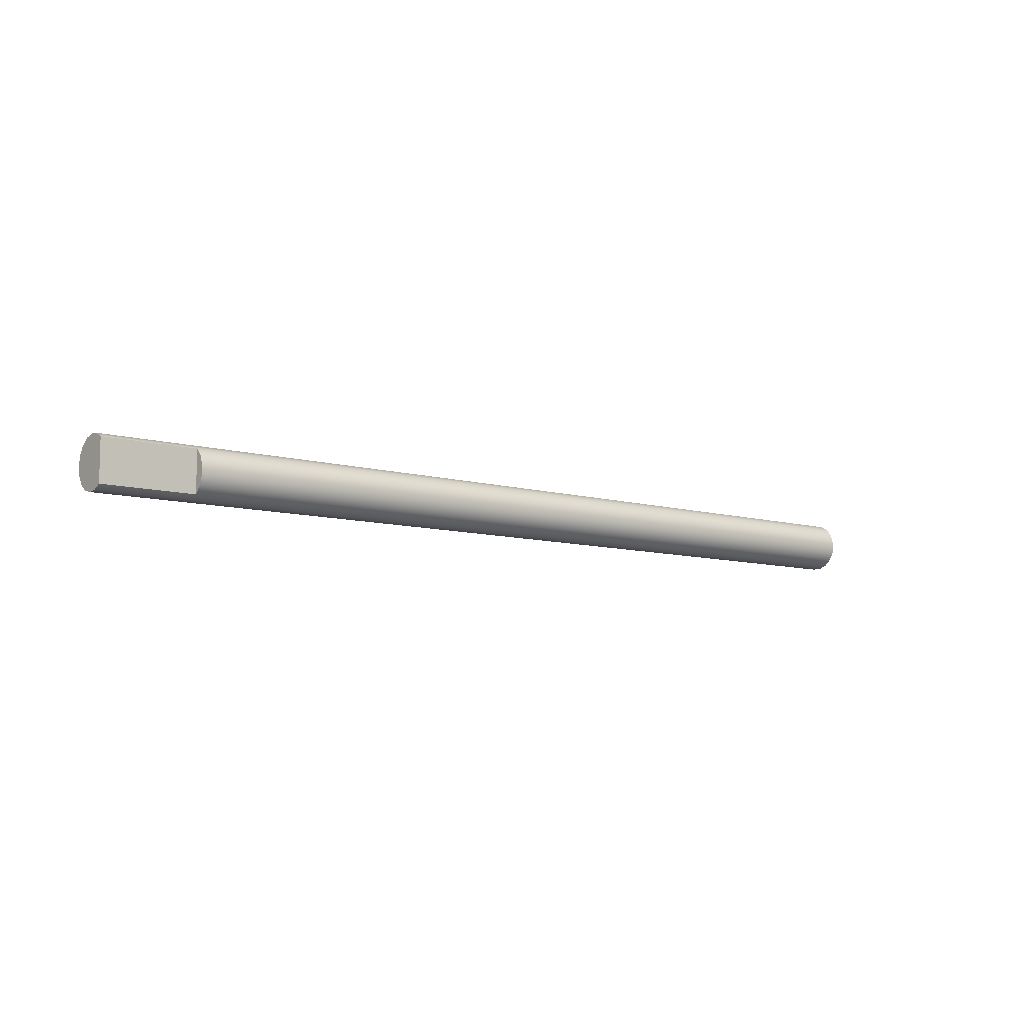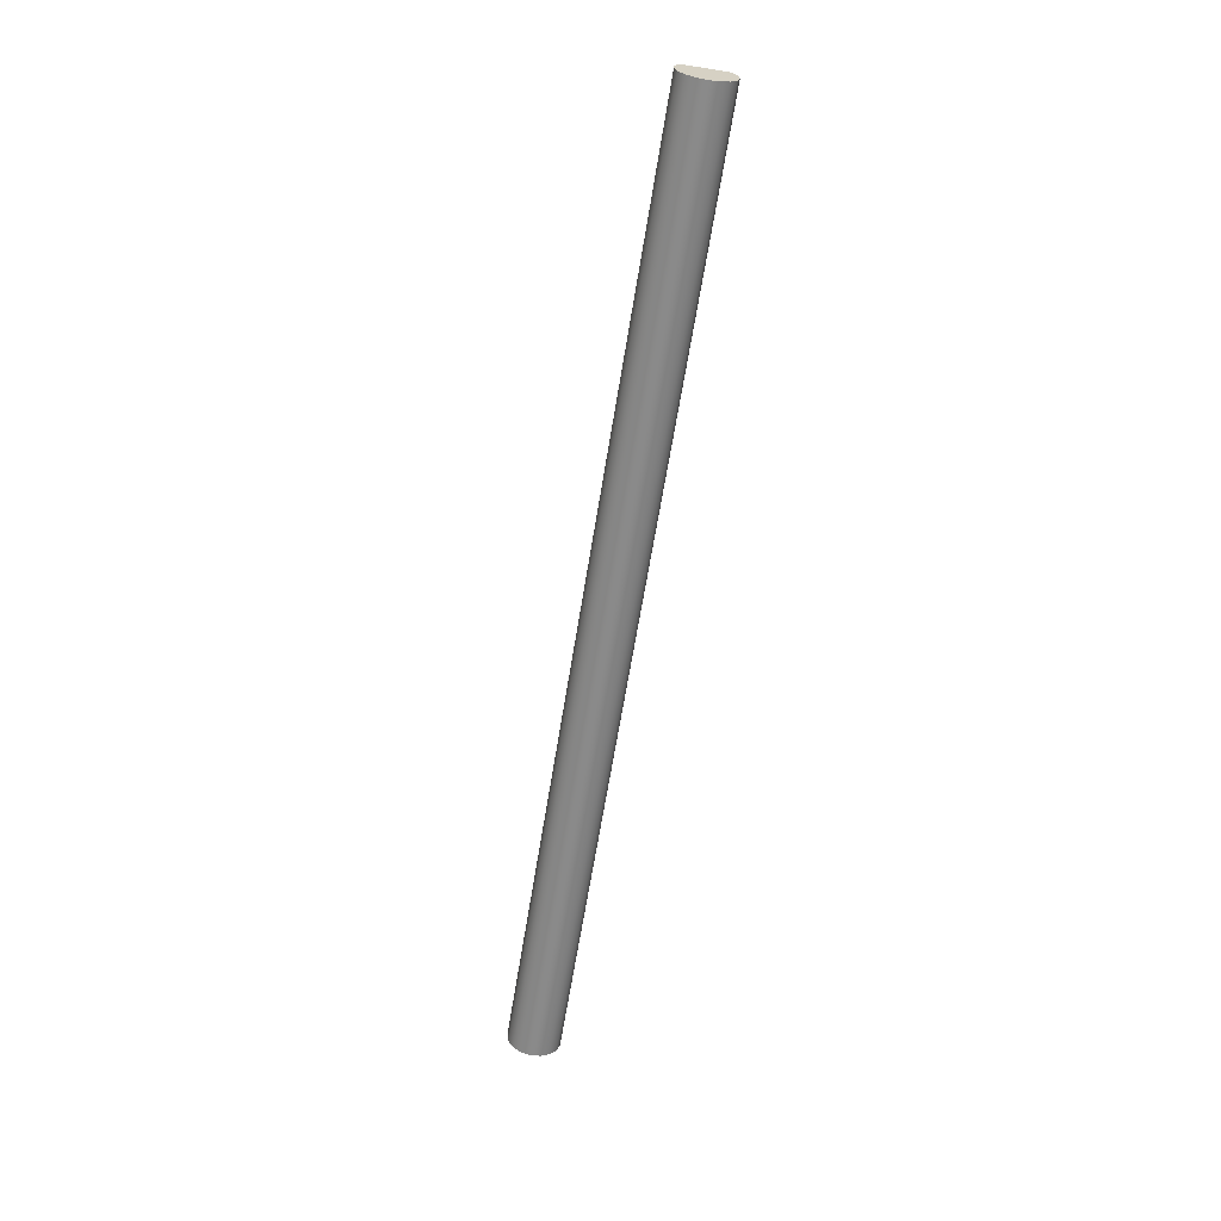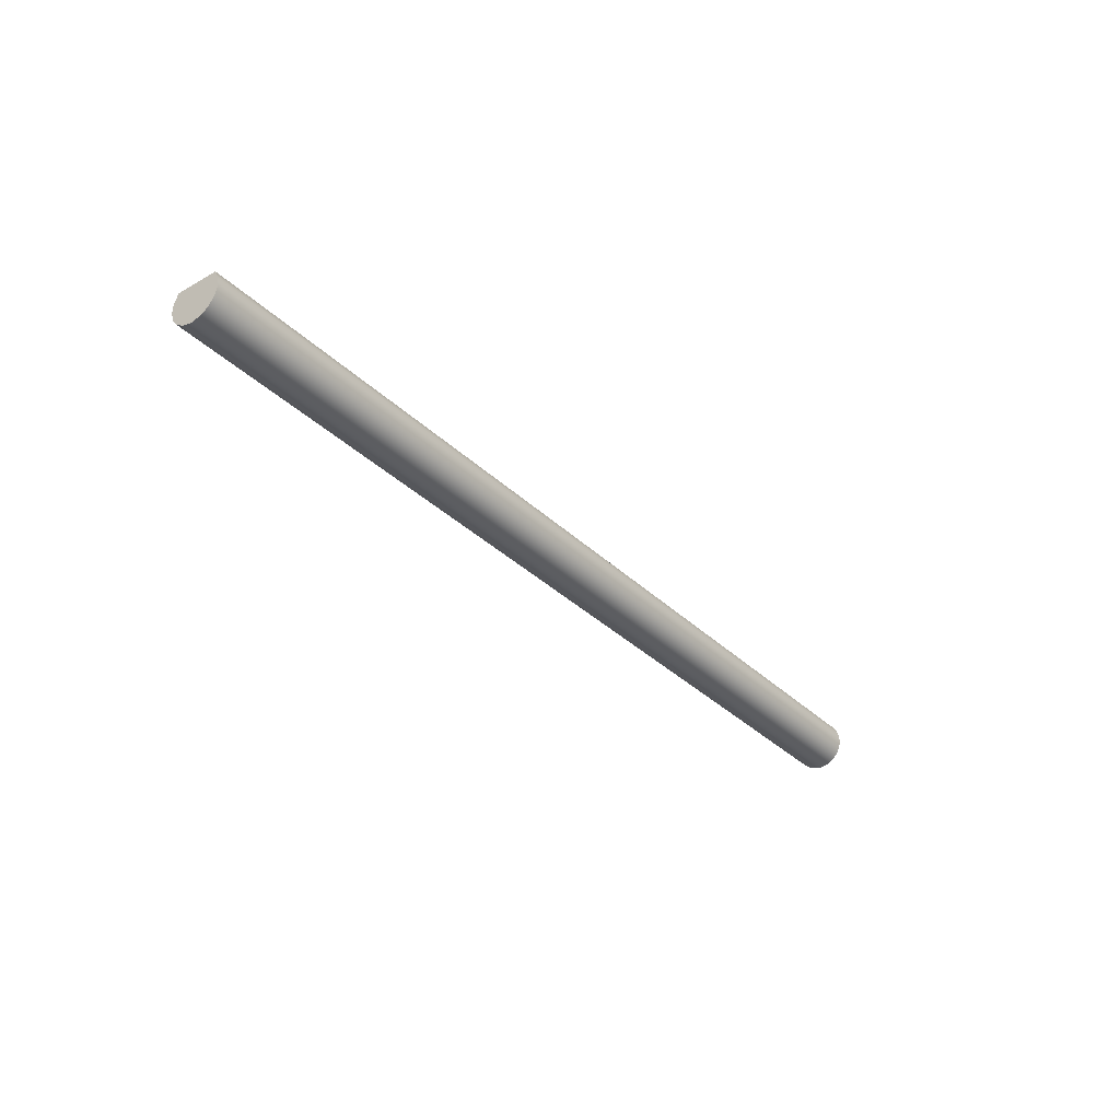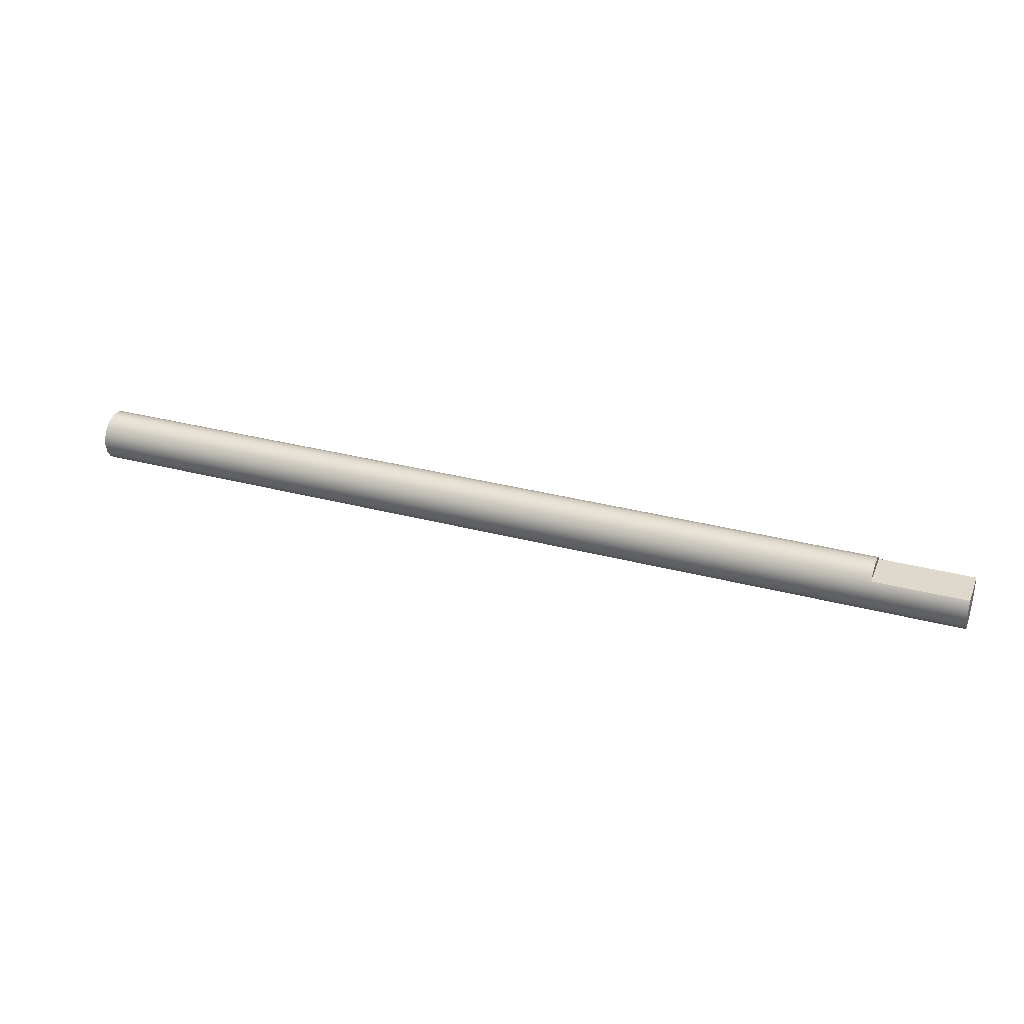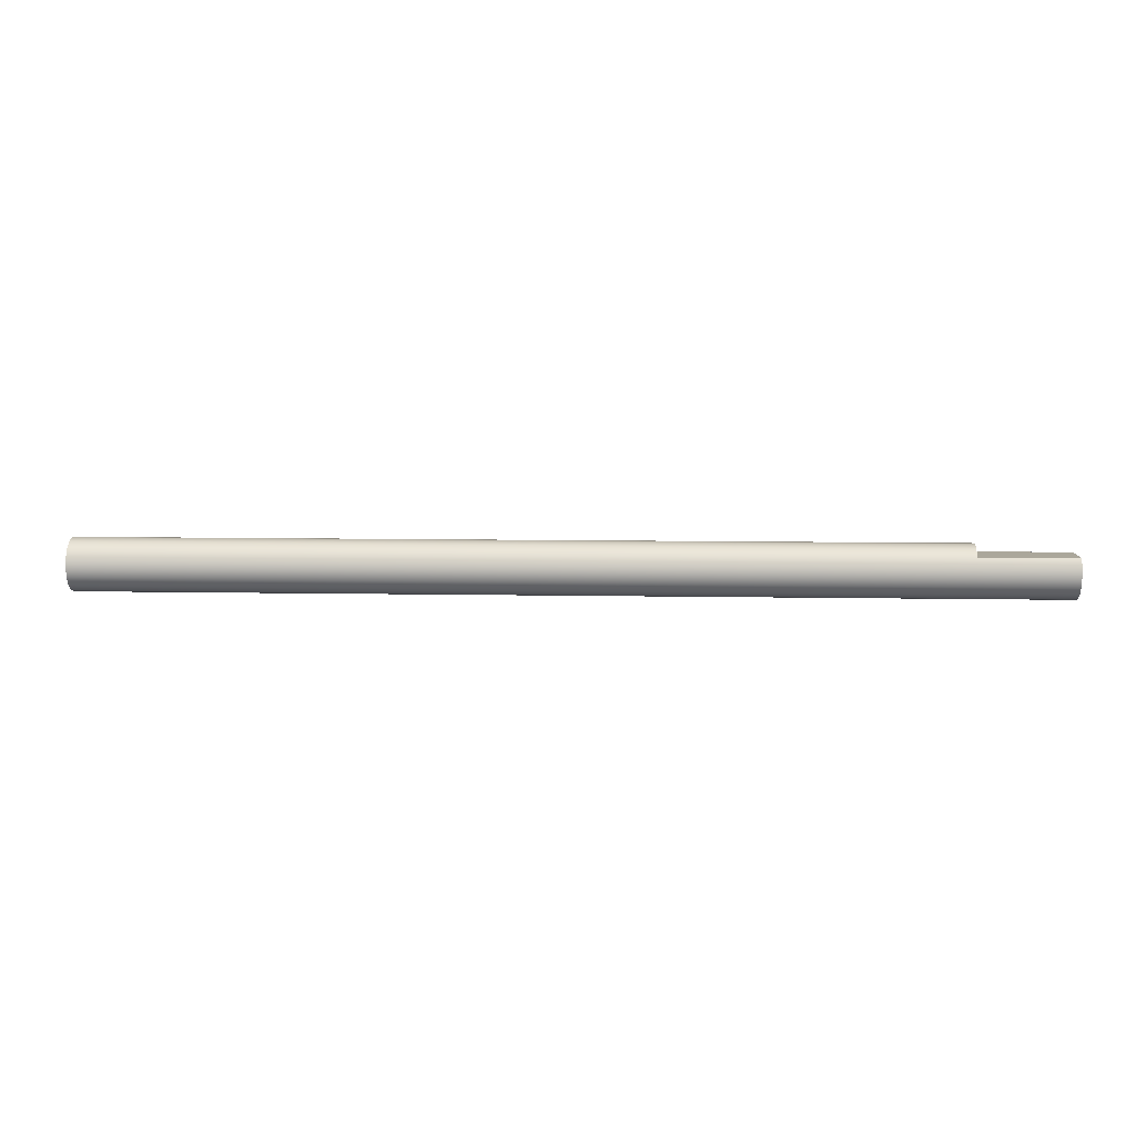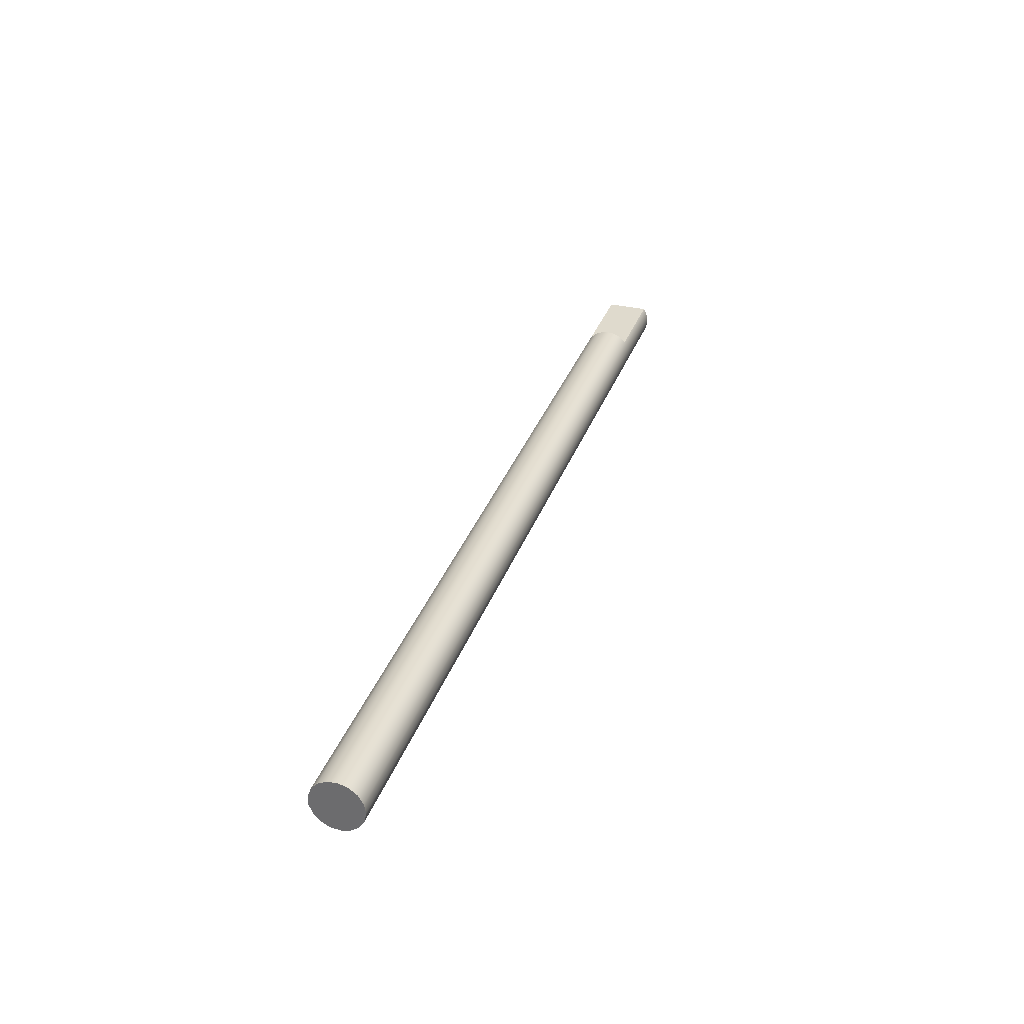
<metadata>
{"format":"obj","ext":"obj","renderer":"f3d","projection":"perspective","resolution":1024,"background":"white","views":[{"elev":-8.5,"azim":141.3,"up":"+Z"},{"elev":-63.5,"azim":80.9,"up":"+Y"},{"elev":-33.9,"azim":127.8,"up":"+Y"},{"elev":32.1,"azim":20.4,"up":"+Y"},{"elev":8.1,"azim":3.3,"up":"+Y"},{"elev":32.9,"azim":-72.1,"up":"+Y"}]}
</metadata>
<code>
v 3.6 0.15 -0.2
v 3.6 0.2123 -0.132
v 3.6 0.2457 -0.0461
v 3.6 0.2457 0.0461
v 3.6 0.2123 0.132
v 3.6 0.15 0.2
v -4.5 -3.062e-17 0.25
v -4.5 0.09031 0.2331
v -4.5 0.1684 0.1848
v -4.5 0.2238 0.1114
v -4.5 0.2489 0.02307
v -4.5 0.2405 -0.06842
v -4.5 0.1995 -0.1507
v -4.5 0.1316 -0.2126
v -4.5 0.04594 -0.2457
v -4.5 -0.04594 -0.2457
v -4.5 -0.1316 -0.2126
v -4.5 -0.1995 -0.1507
v -4.5 -0.2405 -0.06842
v -4.5 -0.2489 0.02307
v -4.5 -0.2238 0.1114
v -4.5 -0.1684 0.1848
v -4.5 -0.09031 0.2331
v 4.5 0.15 -0.2
v 3.6 0.15 -0.2
v 3.6 0.15 0.2
v 4.5 0.15 0.2
v 4.5 0.15 0.2
v 3.6 0.15 0.2
v 3.6 0.2123 0.132
v 3.6 0.2457 0.0461
v 3.6 0.2457 -0.0461
v 3.6 0.2123 -0.132
v 3.6 0.15 -0.2
v 4.5 0.15 -0.2
v 4.5 0.06775 -0.2406
v 4.5 -0.02361 -0.2489
v 4.5 -0.1118 -0.2236
v 4.5 -0.1849 -0.1682
v 4.5 -0.2332 -0.09018
v 4.5 -0.25 -1.531e-17
v 4.5 -0.2332 0.09018
v 4.5 -0.1849 0.1682
v 4.5 -0.1118 0.2236
v 4.5 -0.02361 0.2489
v 4.5 0.06775 0.2406
v -4.5 -3.062e-17 0.25
v -4.5 -0.09031 0.2331
v -4.5 -0.1684 0.1848
v -4.5 -0.2238 0.1114
v -4.5 -0.2489 0.02307
v -4.5 -0.2405 -0.06842
v -4.5 -0.1995 -0.1507
v -4.5 -0.1316 -0.2126
v -4.5 -0.04594 -0.2457
v -4.5 0.04594 -0.2457
v -4.5 0.1316 -0.2126
v -4.5 0.1995 -0.1507
v -4.5 0.2405 -0.06842
v -4.5 0.2489 0.02307
v -4.5 0.2238 0.1114
v -4.5 0.1684 0.1848
v -4.5 0.09031 0.2331
v -4.5 -3.062e-17 0.25
v 4.5 -0.02361 0.2489
v 4.5 0.15 -0.2
v 4.5 0.15 0.2
v 4.5 0.06775 0.2406
v 4.5 -0.02361 0.2489
v 4.5 -0.1118 0.2236
v 4.5 -0.1849 0.1682
v 4.5 -0.2332 0.09018
v 4.5 -0.25 -1.531e-17
v 4.5 -0.2332 -0.09018
v 4.5 -0.1849 -0.1682
v 4.5 -0.1118 -0.2236
v 4.5 -0.02361 -0.2489
v 4.5 0.06775 -0.2406
f 6 1 5
f 5 1 2
f 5 2 4
f 4 2 3
f 8 15 7
f 7 15 16
f 7 16 23
f 23 16 17
f 23 17 22
f 22 17 18
f 22 18 21
f 21 18 19
f 21 19 20
f 15 8 14
f 14 8 9
f 14 9 13
f 13 9 10
f 13 10 12
f 12 10 11
f 24 25 27
f 27 25 26
f 28 29 46
f 46 29 63
f 46 63 64
f 63 29 62
f 62 29 30
f 62 30 61
f 61 30 31
f 61 31 60
f 60 31 32
f 60 32 59
f 59 32 33
f 59 33 58
f 58 33 34
f 58 34 57
f 57 34 35
f 57 35 36
f 57 36 56
f 56 36 37
f 56 37 55
f 55 37 38
f 55 38 54
f 54 38 39
f 54 39 53
f 53 39 40
f 53 40 52
f 52 40 41
f 52 41 51
f 51 41 42
f 51 42 50
f 50 42 43
f 50 43 49
f 49 43 44
f 49 44 48
f 48 44 65
f 48 65 47
f 64 45 46
f 66 67 78
f 78 67 77
f 77 67 76
f 76 67 75
f 75 67 74
f 74 67 73
f 73 67 72
f 72 67 71
f 71 67 70
f 70 67 68
f 70 68 69

</code>
